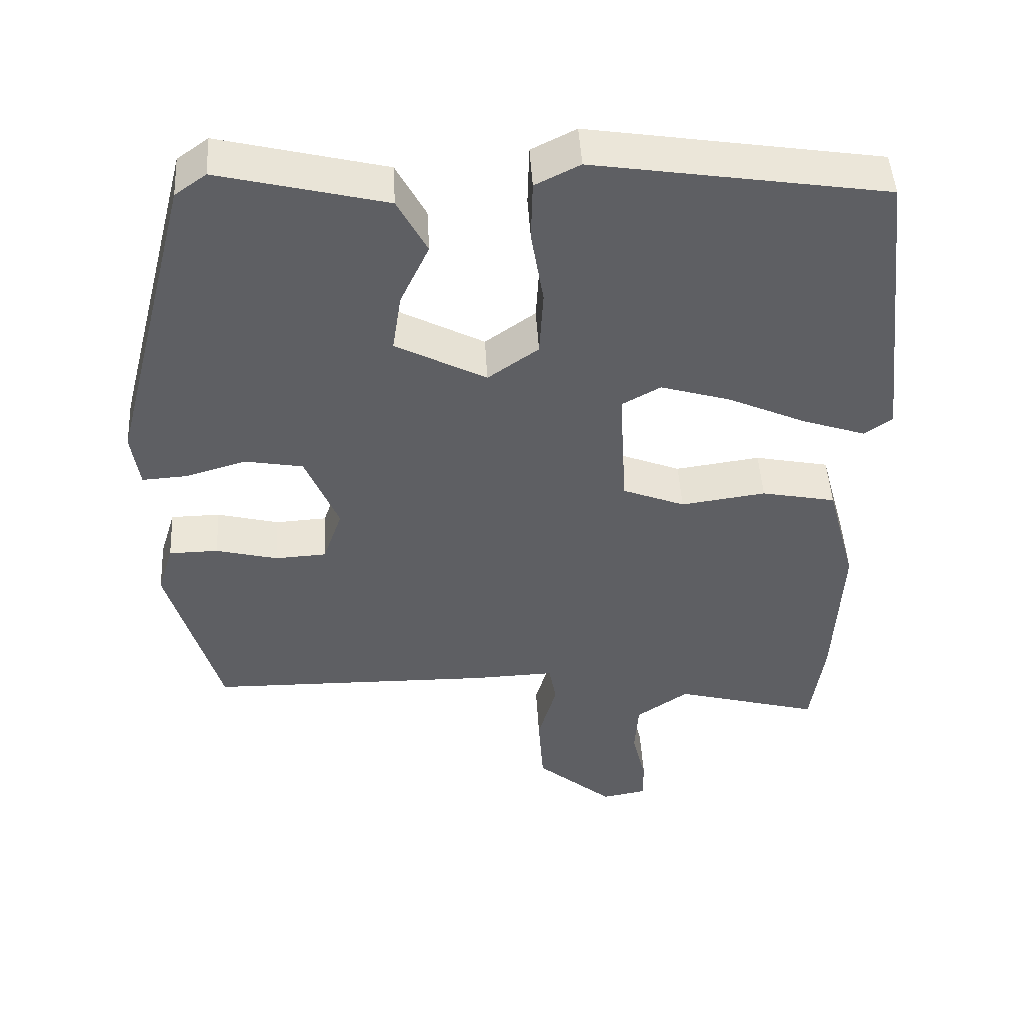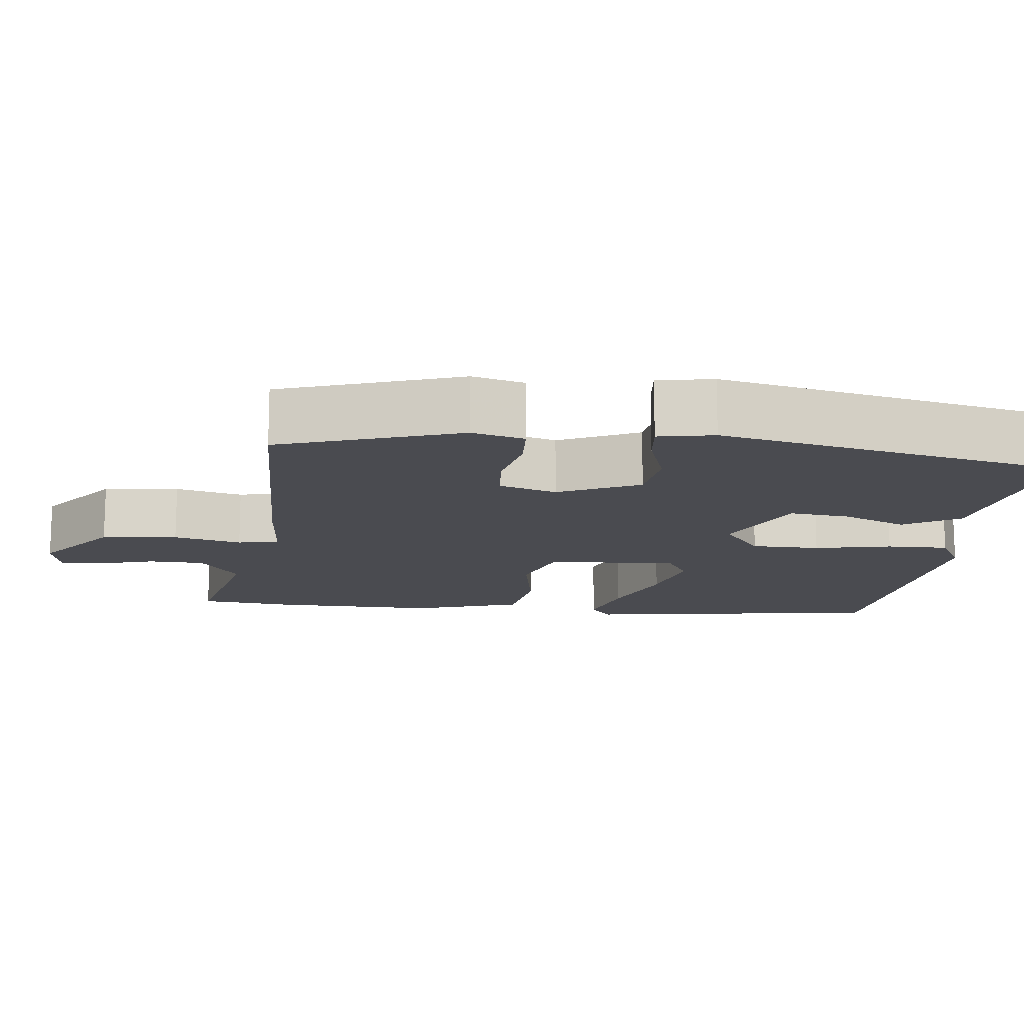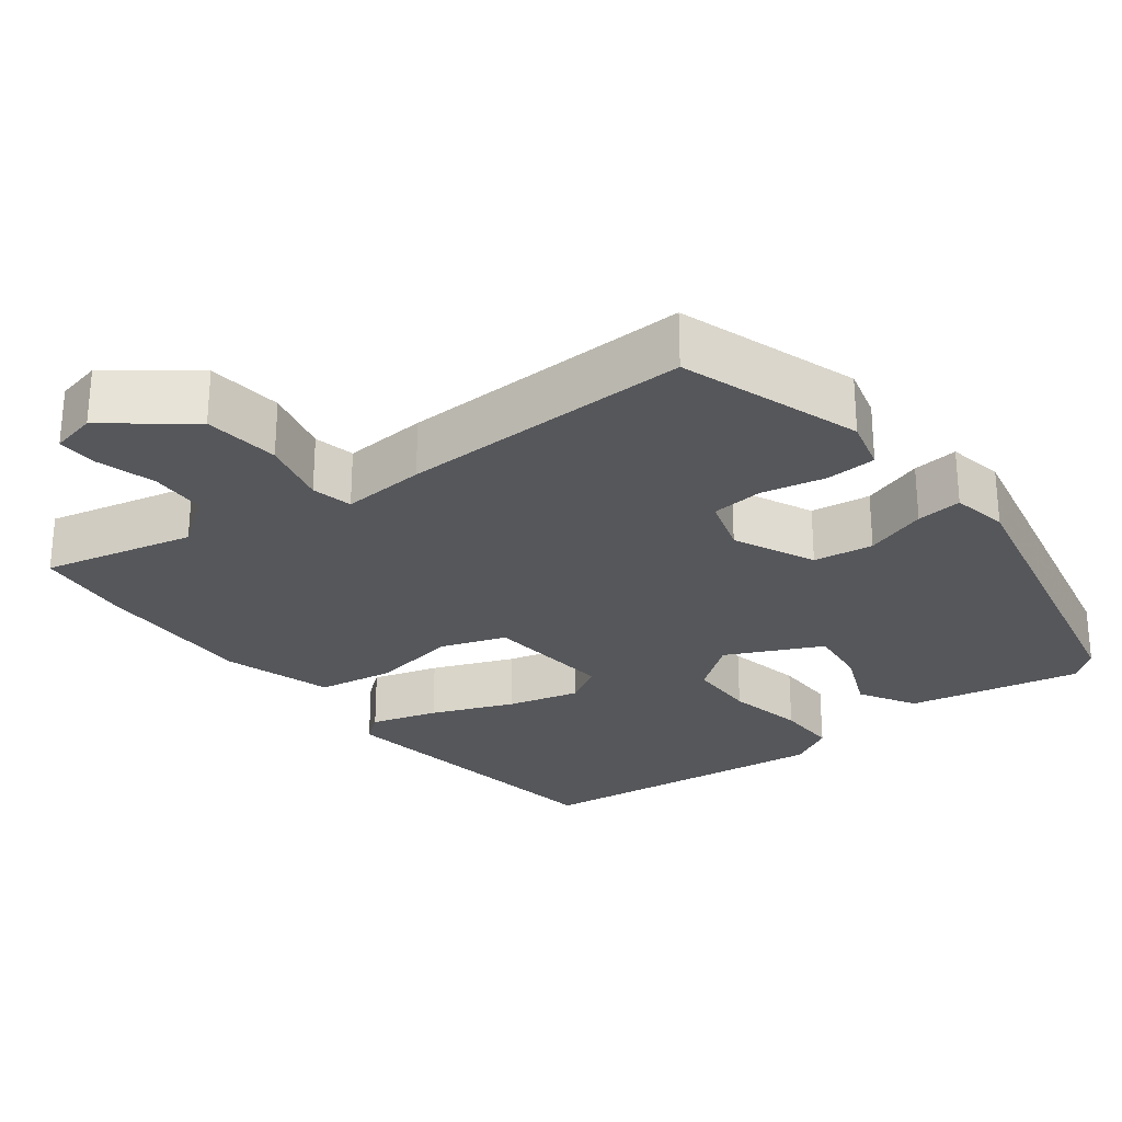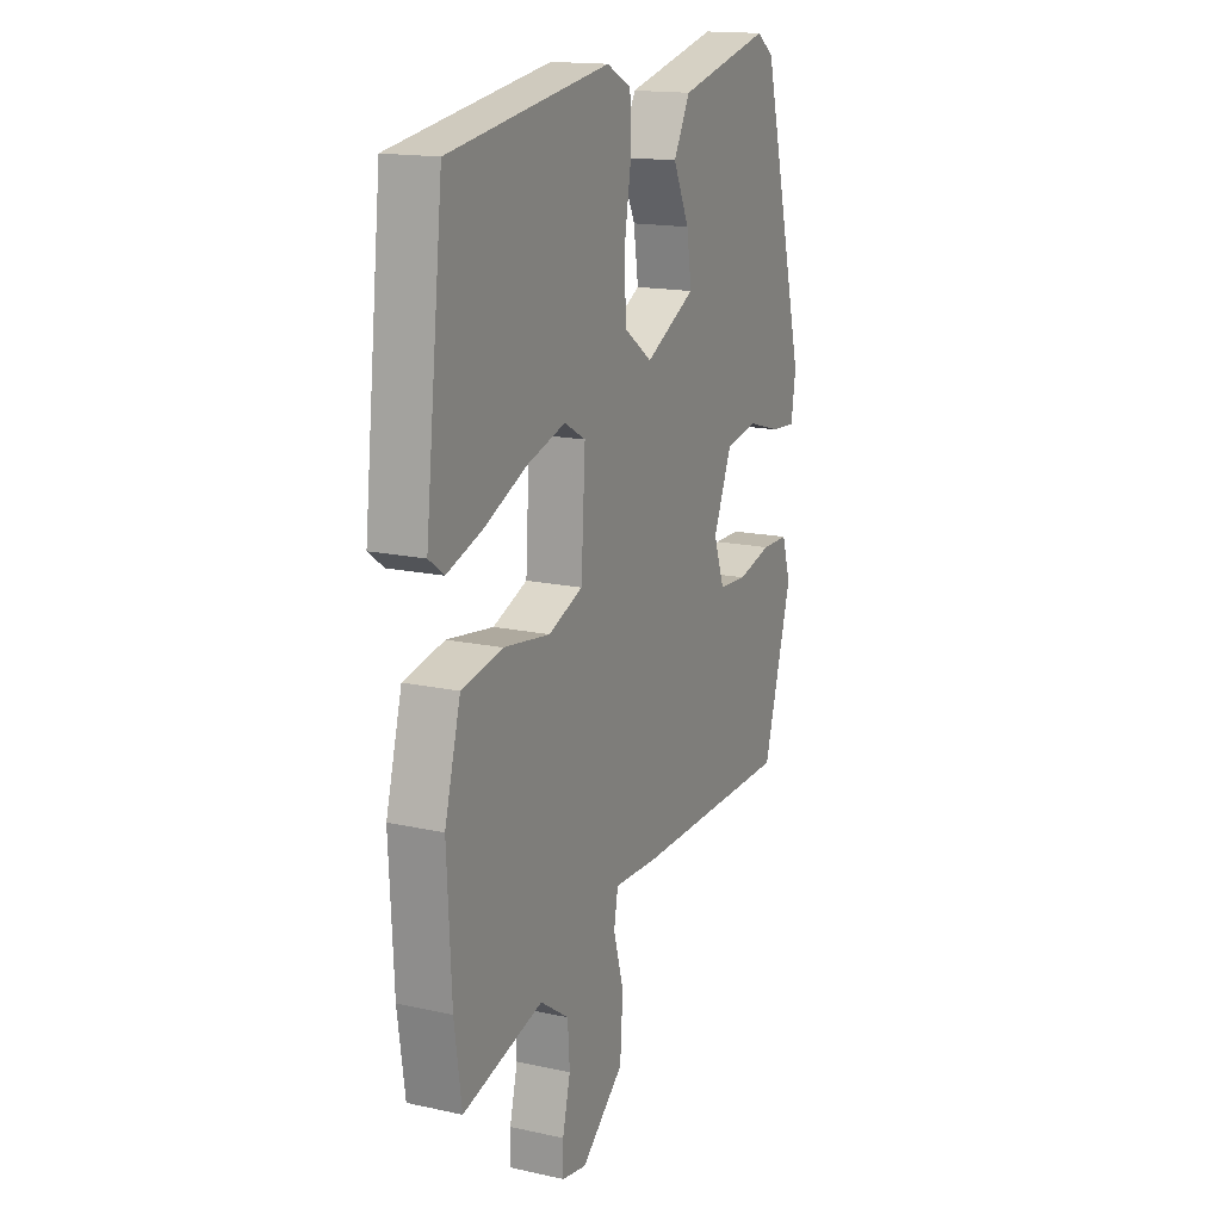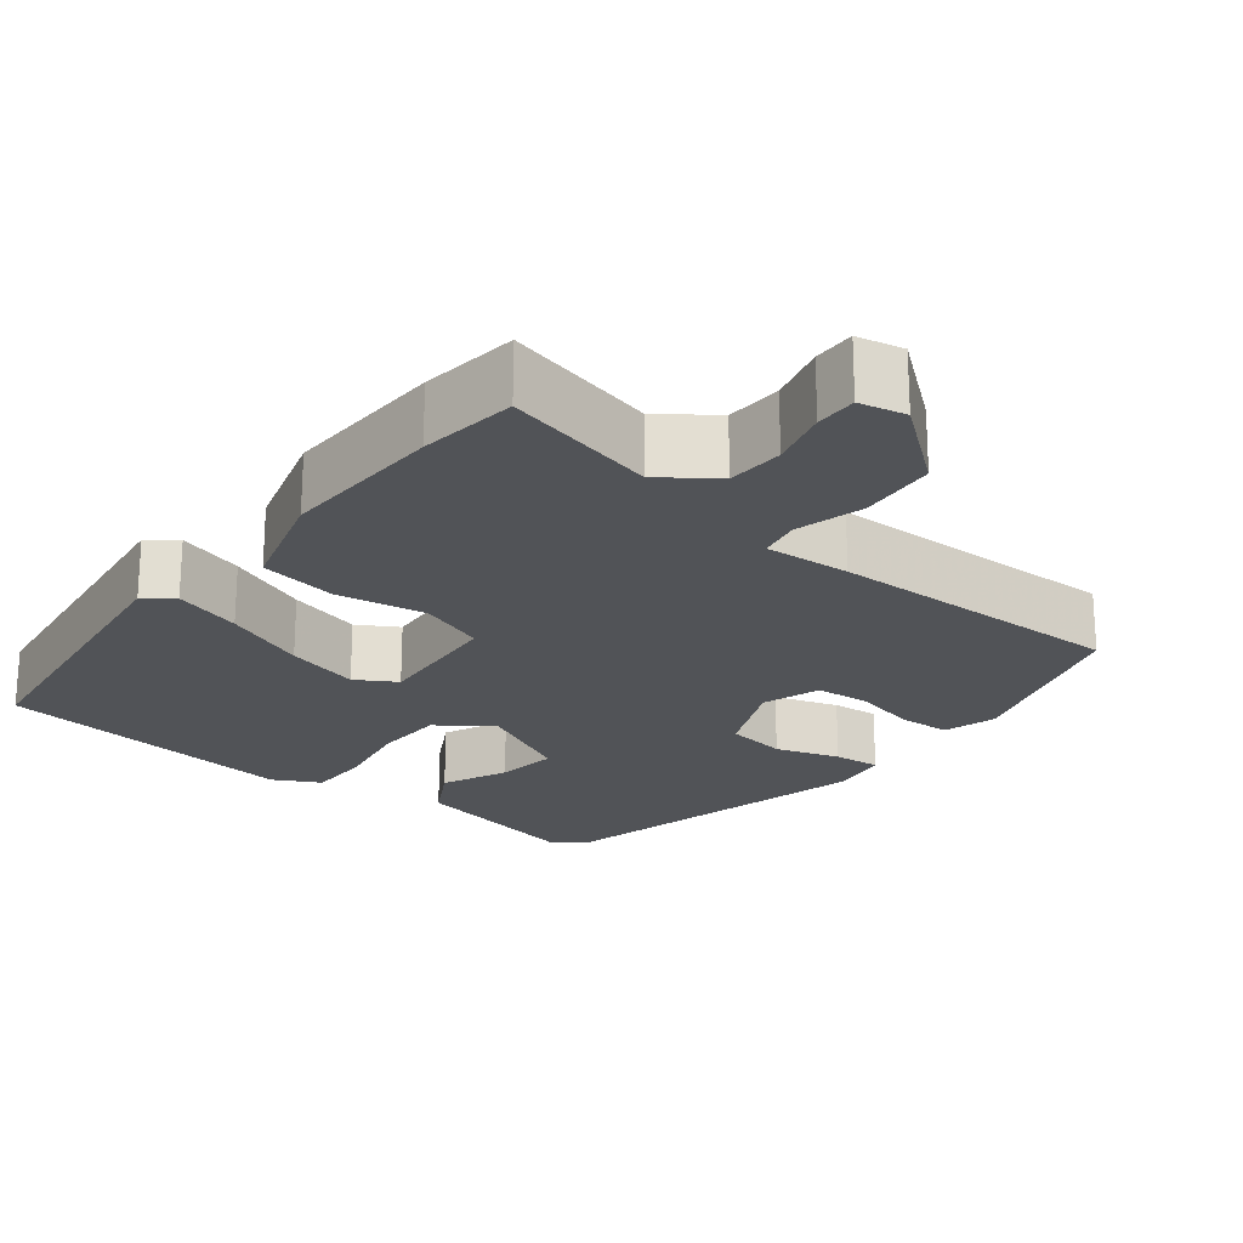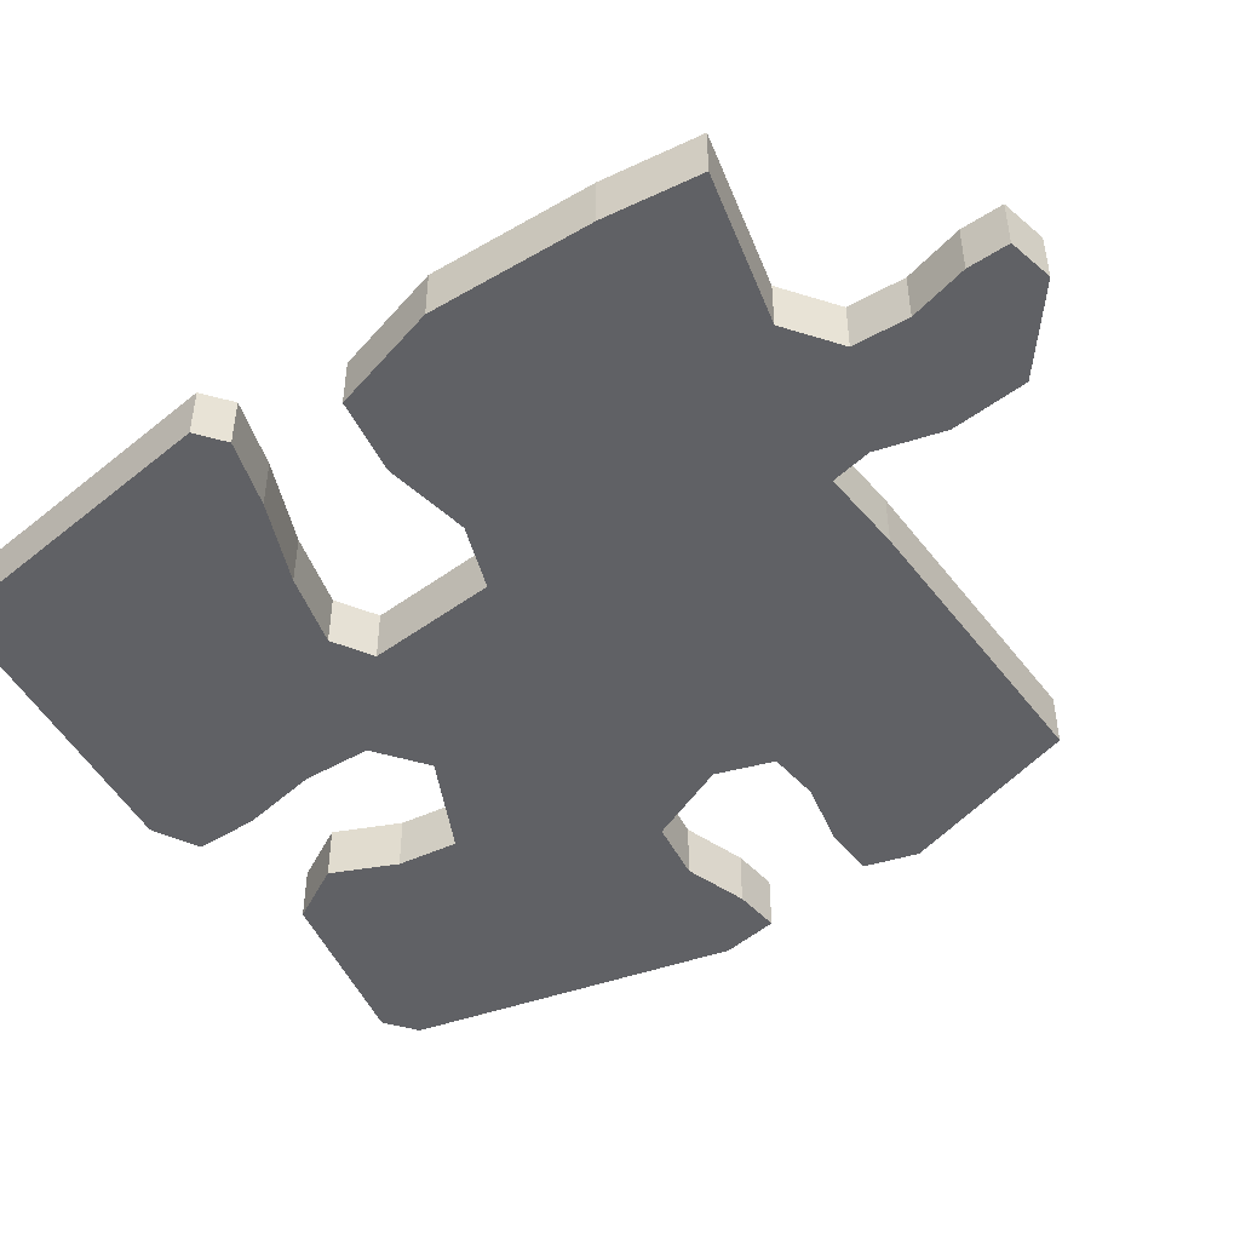
<metadata>
{"format":"obj","ext":"obj","renderer":"f3d","projection":"perspective","resolution":1024,"background":"white","views":[{"elev":47.2,"azim":-3.2,"up":"+Z"},{"elev":-14.4,"azim":-94.2,"up":"+Y"},{"elev":-27.1,"azim":-140.4,"up":"+Y"},{"elev":16.0,"azim":114.6,"up":"+Z"},{"elev":-21.7,"azim":143.1,"up":"+Y"},{"elev":-47.5,"azim":126.1,"up":"+Y"}]}
</metadata>
<code>
v -0.388 0.07 0.482
v -0.346 0.07 0.512
v -0.122 0.07 0.457
v -0.082 0.07 0.382
v -0.121 0.07 0.299
v -0.133 0.07 0.22
v -0.011 0.07 0.156
v 0.057 0.07 0.204
v 0.062 0.07 0.294
v 0.045 0.07 0.396
v 0.047 0.07 0.477
v 0.107 0.07 0.507
v 0.499 0.07 0.446
v 0.543 0.07 0.049
v 0.506 0.07 0.022
v 0.42 0.07 0.051
v 0.315 0.07 0.098
v 0.221 0.07 0.126
v 0.169 0.07 0.097
v 0.179 0.07 -0.073
v 0.263 0.07 -0.106
v 0.377 0.07 -0.09
v 0.477 0.07 -0.11
v 0.516 0.07 -0.254
v 0.505 0.07 -0.466
v 0.487 0.07 -0.592
v 0.291 0.07 -0.539
v 0.221 0.07 -0.587
v 0.216 0.07 -0.66
v 0.235 0.07 -0.737
v 0.235 0.07 -0.791
v 0.175 0.07 -0.802
v 0.071 0.07 -0.715
v 0.064 0.07 -0.615
v 0.089 0.07 -0.527
v 0.079 0.07 -0.473
v -0.031 0.07 -0.477
v -0.415 0.07 -0.472
v -0.485 0.07 -0.232
v -0.464 0.07 -0.164
v -0.398 0.07 -0.163
v -0.315 0.07 -0.184
v -0.246 0.07 -0.18
v -0.22 0.07 -0.106
v -0.265 0.07 0.002
v -0.343 0.07 0.016
v -0.425 0.07 -0.008
v -0.485 0.07 -0.012
v -0.496 0.07 0.062
v -0.388 0 0.482
v -0.346 0 0.512
v -0.122 0 0.457
v -0.082 0 0.382
v -0.121 0 0.299
v -0.133 0 0.22
v -0.011 0 0.156
v 0.057 0 0.204
v 0.062 0 0.294
v 0.045 0 0.396
v 0.047 0 0.477
v 0.107 0 0.507
v 0.499 0 0.446
v 0.543 0 0.049
v 0.506 0 0.022
v 0.42 0 0.051
v 0.315 0 0.098
v 0.221 0 0.126
v 0.169 0 0.097
v 0.179 0 -0.073
v 0.263 0 -0.106
v 0.377 0 -0.09
v 0.477 0 -0.11
v 0.516 0 -0.254
v 0.505 0 -0.466
v 0.487 0 -0.592
v 0.291 0 -0.539
v 0.221 0 -0.587
v 0.216 0 -0.66
v 0.235 0 -0.737
v 0.235 0 -0.791
v 0.175 0 -0.802
v 0.071 0 -0.715
v 0.064 0 -0.615
v 0.089 0 -0.527
v 0.079 0 -0.473
v -0.031 0 -0.477
v -0.415 0 -0.472
v -0.485 0 -0.232
v -0.464 0 -0.164
v -0.398 0 -0.163
v -0.315 0 -0.184
v -0.246 0 -0.18
v -0.22 0 -0.106
v -0.265 0 0.002
v -0.343 0 0.016
v -0.425 0 -0.008
v -0.485 0 -0.012
v -0.496 0 0.062
f 3 4 5
f 2 3 5
f 1 2 5
f 49 1 5
f 48 49 5
f 47 48 5
f 46 47 5
f 45 46 5 6
f 44 45 6 7
f 43 44 7 8
f 40 41 42
f 39 40 42
f 38 39 42
f 37 38 42
f 36 37 42
f 36 42 43
f 33 34 35
f 32 33 35
f 31 32 35
f 30 31 35
f 29 30 35
f 28 29 35 36
f 36 43 8
f 28 36 8
f 27 28 8
f 25 26 27
f 24 25 27
f 23 24 27
f 22 23 27
f 21 22 27
f 15 16 17
f 14 15 17
f 13 14 17
f 12 13 17
f 11 12 17
f 10 11 17
f 9 10 17
f 9 17 18
f 8 9 18 19
f 20 21 27
f 20 27 8
f 8 19 20
f 54 53 52
f 54 52 51
f 54 51 50
f 54 50 98
f 54 98 97
f 54 97 96
f 54 96 95
f 55 54 95 94
f 56 55 94 93
f 57 56 93 92
f 91 90 89
f 91 89 88
f 91 88 87
f 91 87 86
f 91 86 85
f 92 91 85
f 84 83 82
f 84 82 81
f 84 81 80
f 84 80 79
f 84 79 78
f 85 84 78 77
f 57 92 85
f 57 85 77
f 57 77 76
f 76 75 74
f 76 74 73
f 76 73 72
f 76 72 71
f 76 71 70
f 66 65 64
f 66 64 63
f 66 63 62
f 66 62 61
f 66 61 60
f 66 60 59
f 66 59 58
f 67 66 58
f 68 67 58 57
f 76 70 69
f 57 76 69
f 69 68 57
f 1 50 51 2
f 2 51 52 3
f 3 52 53 4
f 4 53 54 5
f 5 54 55 6
f 6 55 56 7
f 7 56 57 8
f 8 57 58 9
f 9 58 59 10
f 10 59 60 11
f 11 60 61 12
f 12 61 62 13
f 13 62 63 14
f 14 63 64 15
f 15 64 65 16
f 16 65 66 17
f 17 66 67 18
f 18 67 68 19
f 19 68 69 20
f 20 69 70 21
f 21 70 71 22
f 22 71 72 23
f 23 72 73 24
f 24 73 74 25
f 25 74 75 26
f 26 75 76 27
f 27 76 77 28
f 28 77 78 29
f 29 78 79 30
f 30 79 80 31
f 31 80 81 32
f 32 81 82 33
f 33 82 83 34
f 34 83 84 35
f 35 84 85 36
f 36 85 86 37
f 37 86 87 38
f 38 87 88 39
f 39 88 89 40
f 40 89 90 41
f 41 90 91 42
f 42 91 92 43
f 43 92 93 44
f 44 93 94 45
f 45 94 95 46
f 46 95 96 47
f 47 96 97 48
f 48 97 98 49
f 49 98 50 1

</code>
